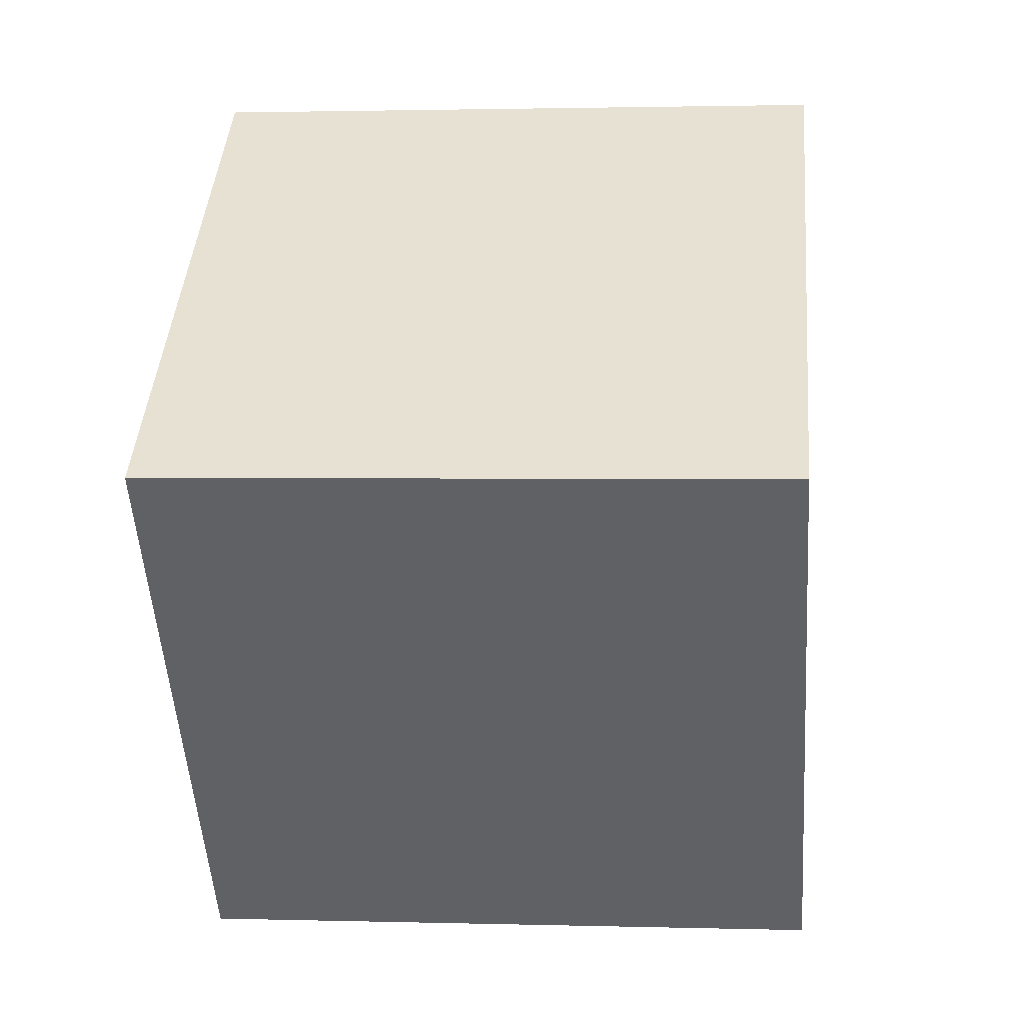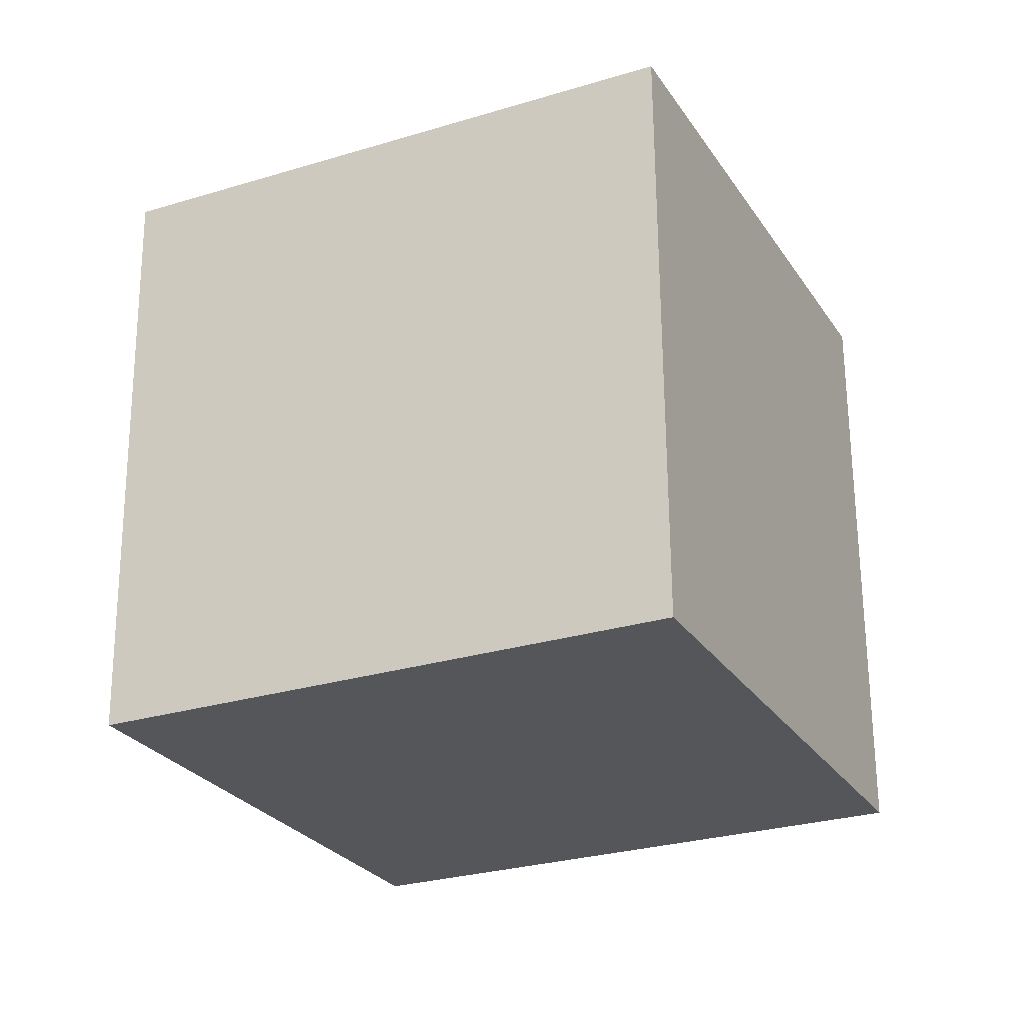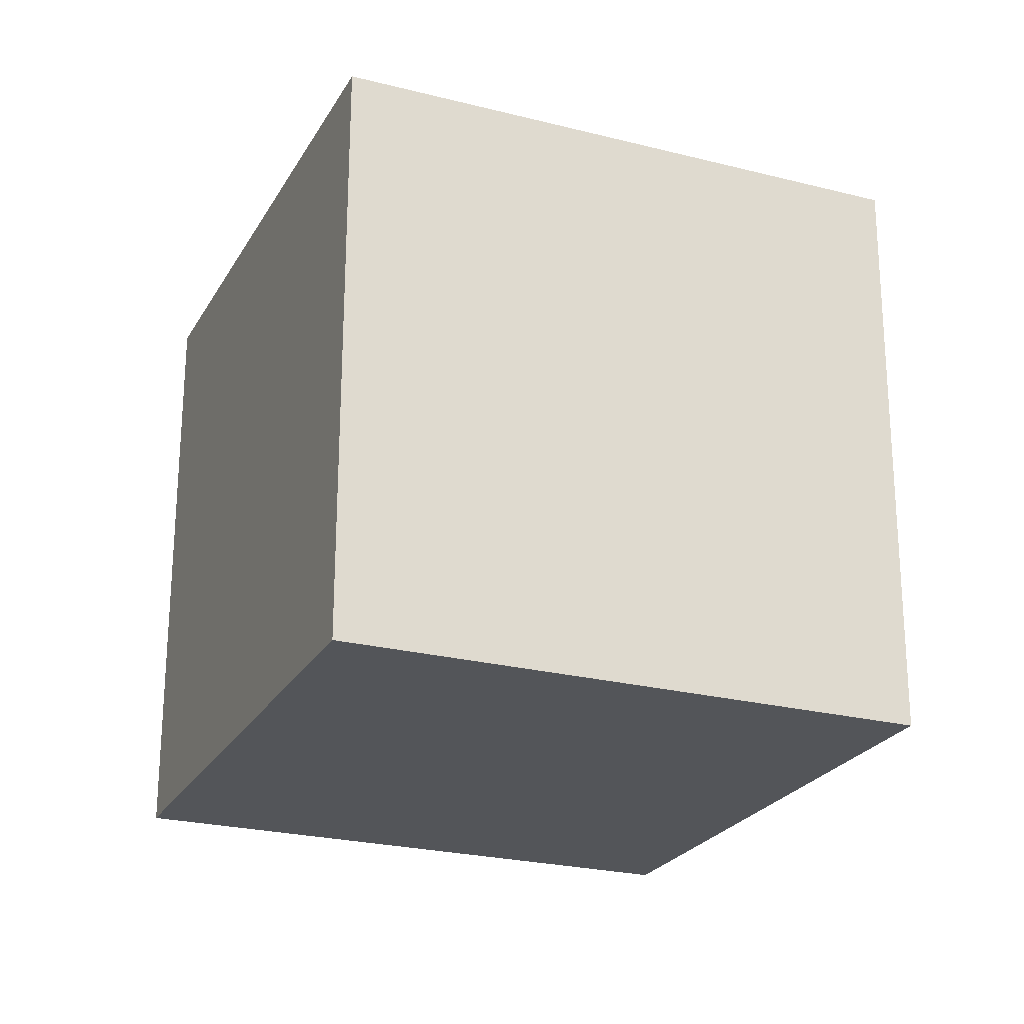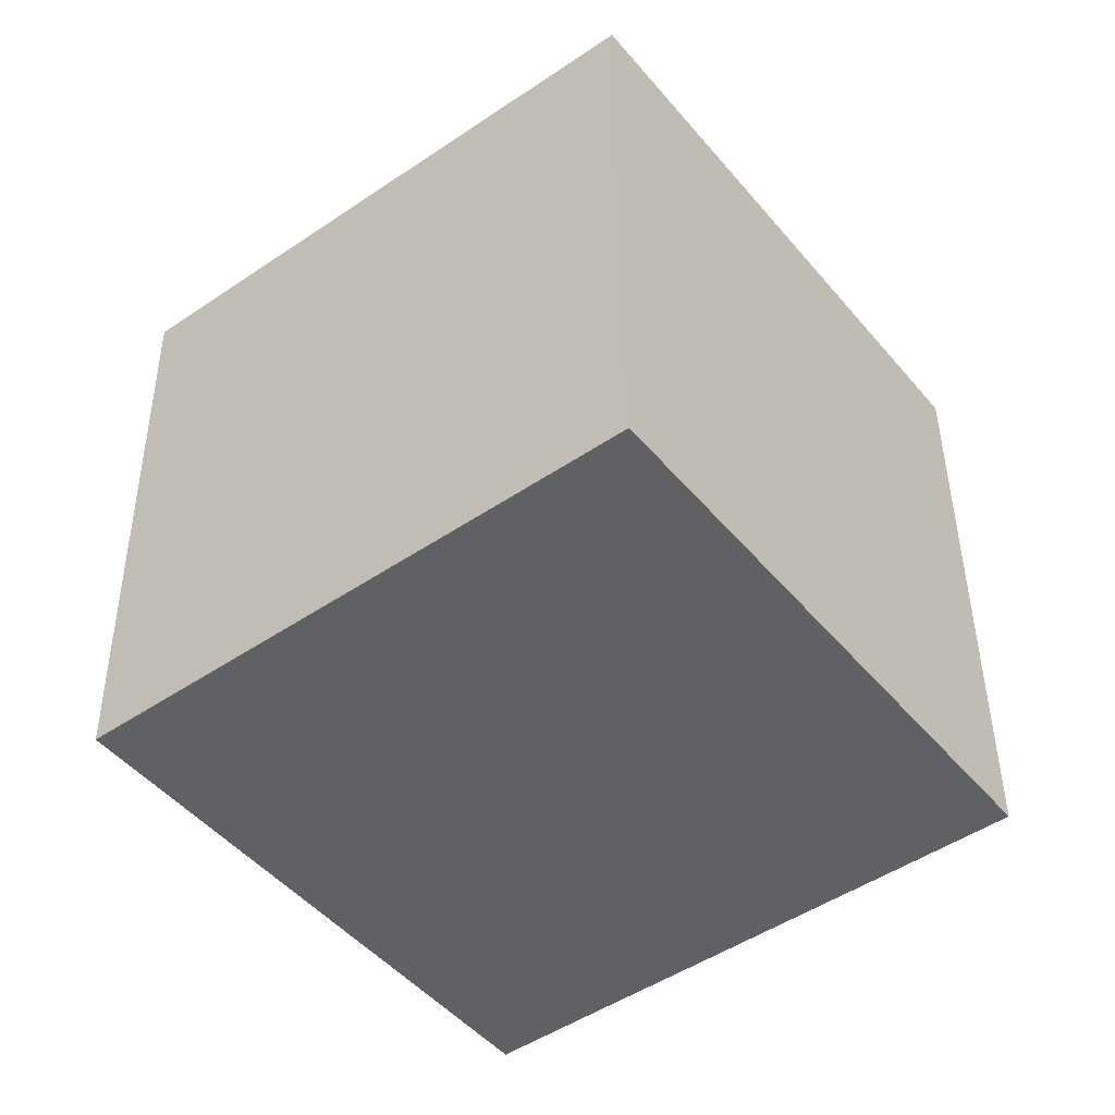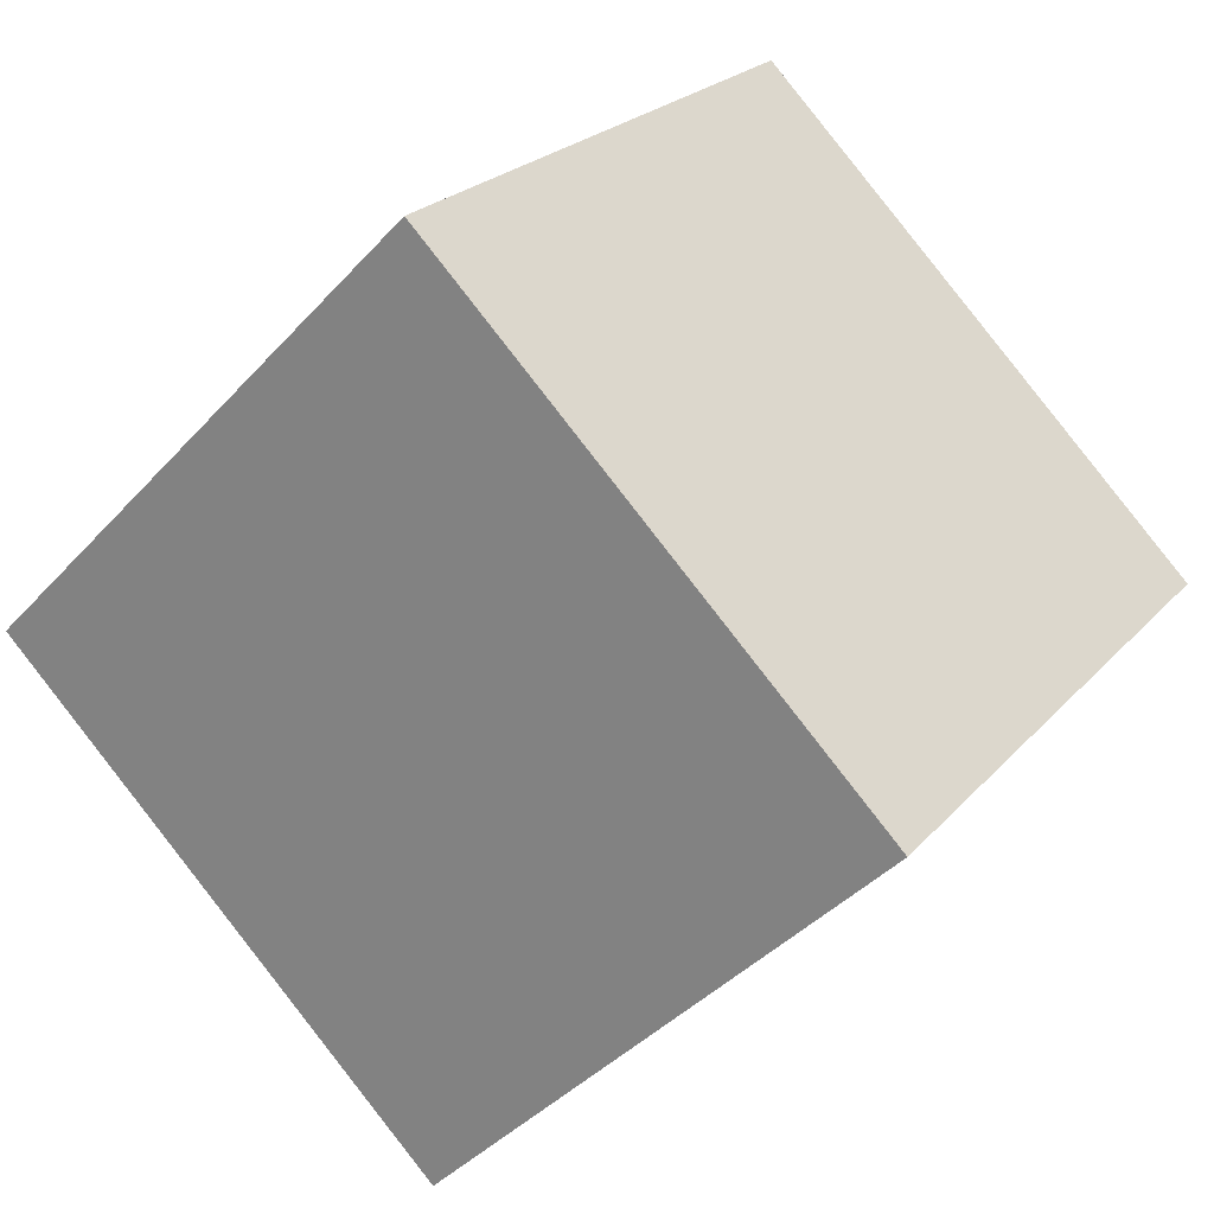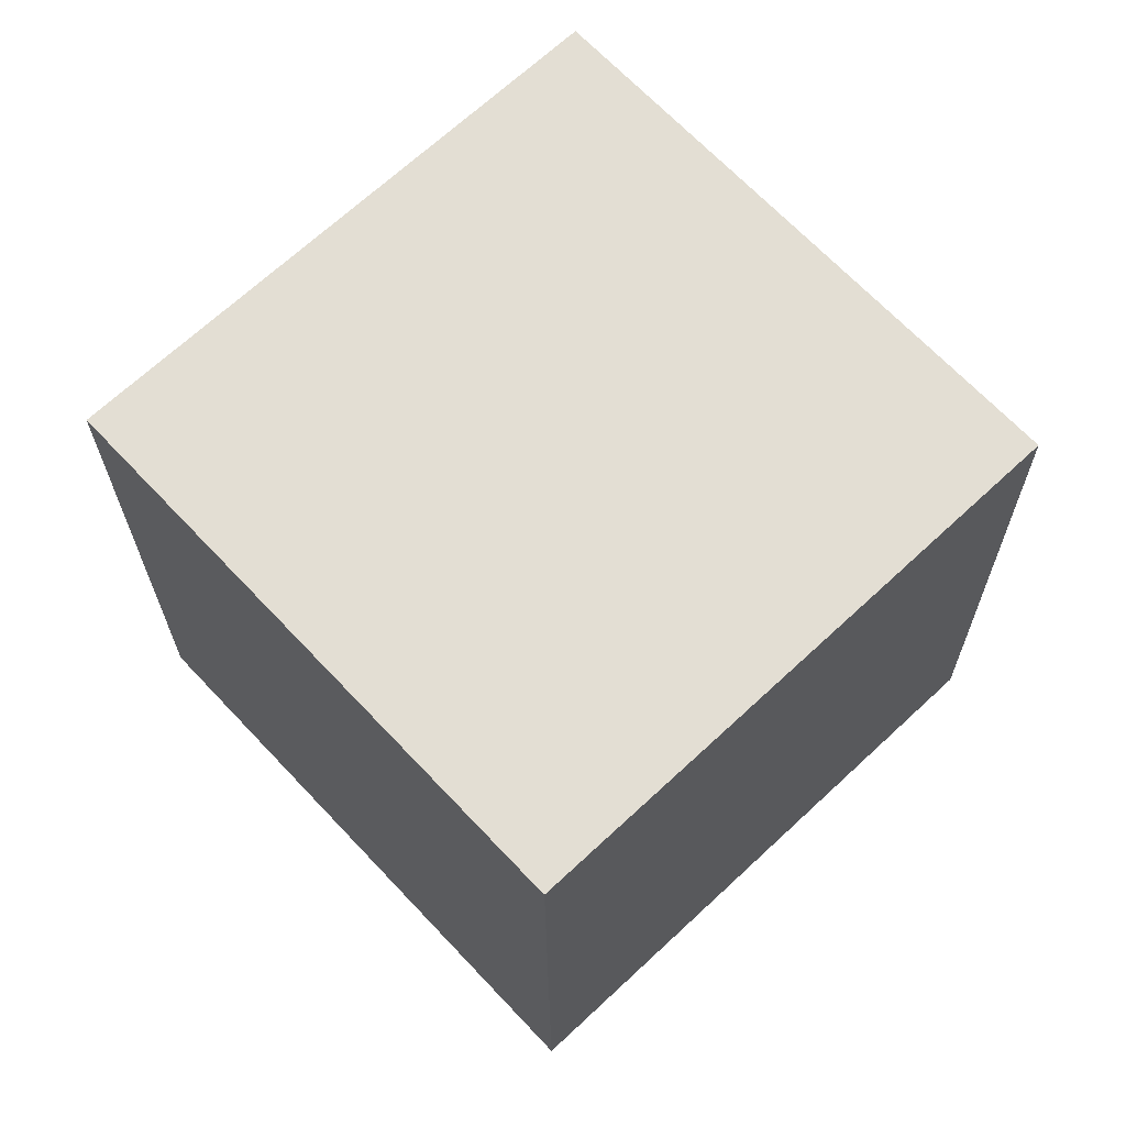
<metadata>
{"format":"obj","ext":"obj","renderer":"f3d","projection":"perspective","resolution":1024,"background":"white","views":[{"elev":-3.8,"azim":-84.5,"up":"+Z"},{"elev":-26.5,"azim":70.7,"up":"+Y"},{"elev":-24.6,"azim":22.3,"up":"+Y"},{"elev":-46.7,"azim":172.6,"up":"+Y"},{"elev":22.3,"azim":29.4,"up":"+Z"},{"elev":67.8,"azim":-178.0,"up":"+Y"}]}
</metadata>
<code>
v -11.36 -4.887 -4.261
v -4.266 -5.001 2.791
v -11.29 5.112 -4.162
v -4.204 4.998 2.889
v -4.304 -4.862 -11.35
v 2.786 -4.975 -4.299
v -4.242 5.138 -11.25
v 2.848 5.024 -4.201
f 2 4 1
f 5 2 1
f 1 4 3
f 3 5 1
f 2 8 4
f 6 2 5
f 6 8 2
f 4 8 3
f 7 5 3
f 3 8 7
f 7 6 5
f 8 6 7

</code>
